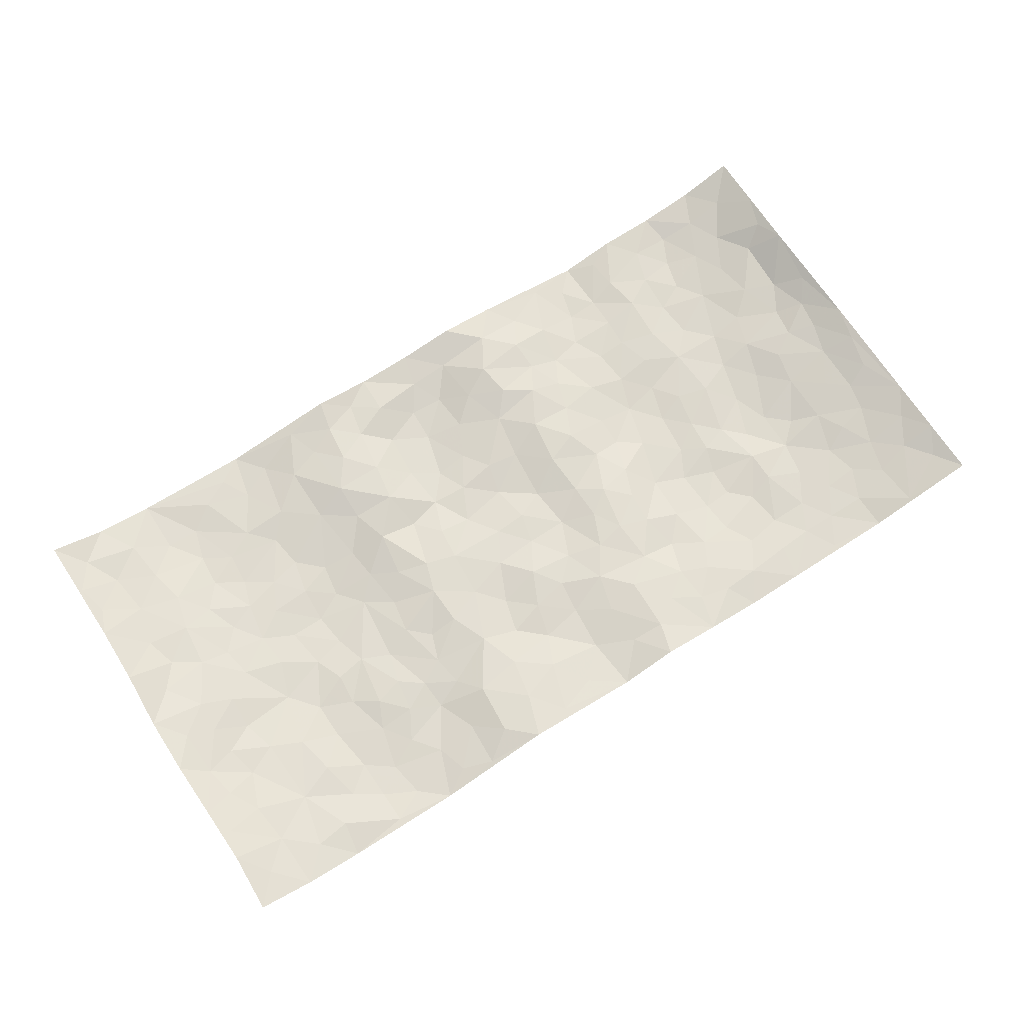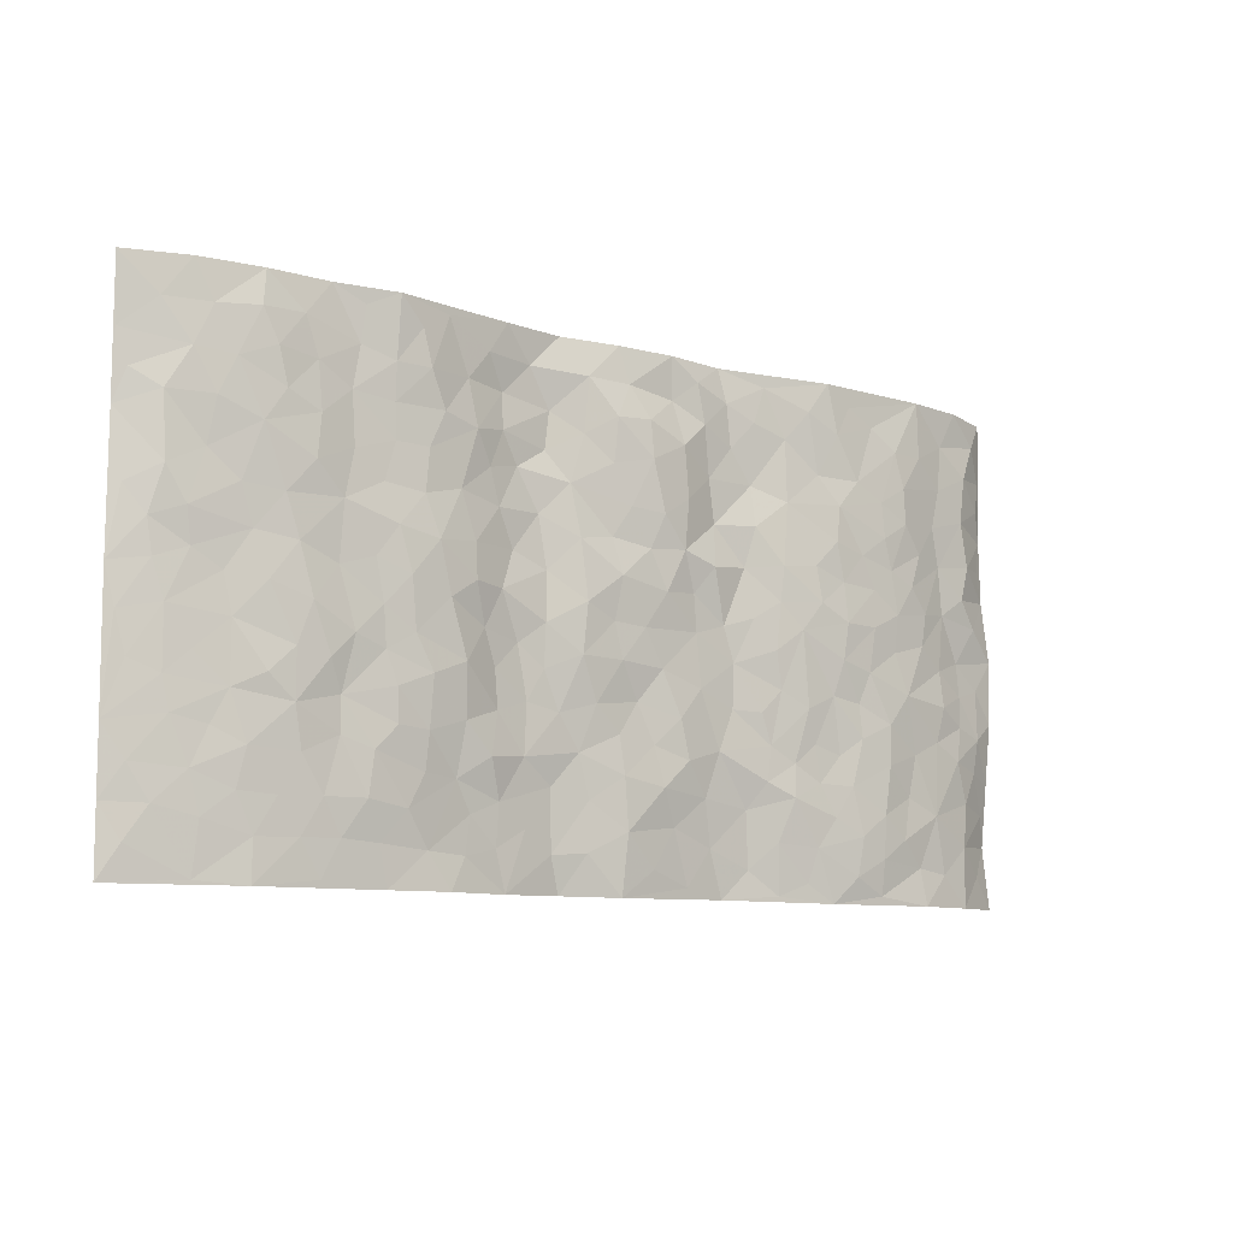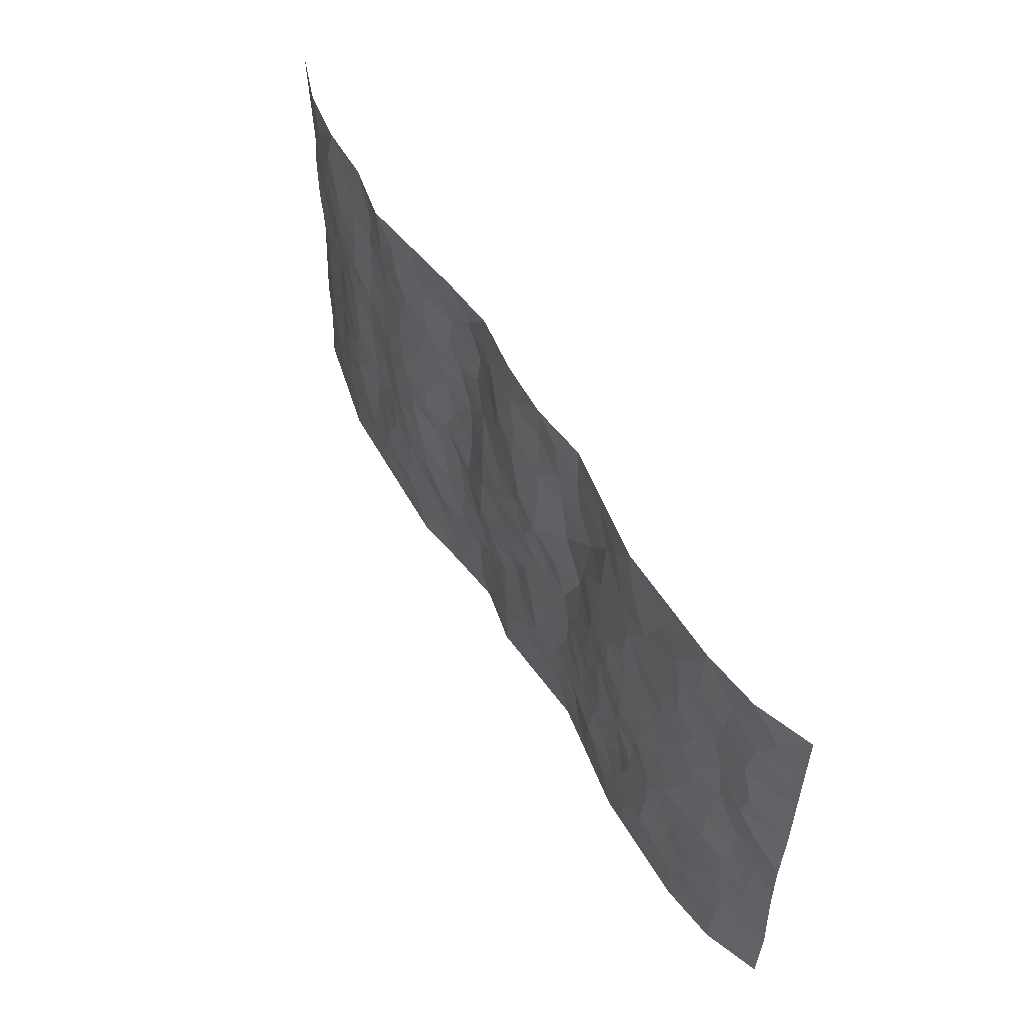
<metadata>
{"format":"obj","ext":"obj","renderer":"f3d","projection":"perspective","resolution":1024,"background":"white","views":[{"elev":69.2,"azim":-32.8,"up":"+Z"},{"elev":-9.0,"azim":142.2,"up":"+Y"},{"elev":55.1,"azim":-119.6,"up":"+Y"}]}
</metadata>
<code>
v -0.9734 0.003041 0.05343
v -0.9724 0.9962 0.05437
v 0.9781 0.00284 0.04395
v 0.9732 0.9994 0.05022
v -0.7987 0.3936 -0.00312
v -0.9778 0.5009 0.04331
v -0.8586 0.3588 0.01235
v -0.0009502 0.002199 0.003439
v -0.9725 0.2516 0.05513
v -0.9225 0.339 0.02674
v -0.7351 0.003363 -0.0101
v -0.9679 0.1273 0.06518
v -0.7112 0.2938 -0.009589
v -0.8578 0.002746 0.008514
v -0.8425 0.2897 0.004539
v -0.4893 0.002521 -0.0114
v -0.9508 0.1895 0.05166
v -0.2943 0.1698 0.01182
v -0.778 0.3232 -0.003043
v -0.863 0.1216 0.01165
v -0.9199 0.06517 0.03579
v -0.7962 0.06557 0.002021
v -0.6733 0.1279 -0.01668
v -0.724 0.07628 -0.003854
v -0.8738 0.2085 0.0158
v -0.9091 0.2713 0.0264
v -0.7703 0.1784 -0.004653
v -0.6924 0.2107 -0.009132
v -0.8627 0.4885 0.02471
v -0.9771 0.3759 0.04542
v -0.7352 0.9974 -0.006896
v -0.5363 0.2231 -0.01874
v 0.26 0.1575 0.006238
v -0.9693 0.7482 0.05713
v -0.3671 0.3943 -0.008196
v -0.7827 0.7524 0.003529
v -0.8001 0.8306 0.00244
v -0.5818 0.4426 -0.022
v -0.6008 0.6056 -0.01876
v -0.4888 0.9968 -0.0148
v -0.9499 0.6861 0.04591
v -0.6626 0.5623 -0.01766
v -0.3893 0.7531 -0.00526
v -0.5096 0.2805 -0.0116
v -0.4592 0.2259 -0.01136
v -0.4945 0.1629 -0.01663
v -0.4475 0.6368 -0.02107
v -0.3661 0.5603 -0.01057
v 0.166 0.4724 0.003255
v -0.3329 0.2224 -0.006338
v -0.2113 0.6109 -0.004748
v -0.3738 0.6294 -0.0124
v -0.3032 0.06045 0.01758
v -0.6284 0.7099 -0.02093
v -0.3939 0.1954 -0.01537
v -0.8718 0.6171 0.0126
v -0.0376 0.3489 0.007198
v 0.05787 0.3391 1.201e-05
v 0.2981 0.4503 -0.002161
v -0.09531 0.5514 -0.008927
v -0.1652 0.5567 0.001557
v 0.09284 0.6294 -0.0002894
v -0.6336 0.3466 -0.023
v -0.7498 0.5737 -0.005836
v -0.9466 0.8087 0.04088
v -0.5591 0.1299 -0.02221
v -0.3676 0.01409 0.006686
v -0.7958 0.4664 0.005222
v -0.6172 0.1731 -0.0225
v -0.6137 0.01943 -0.01135
v -0.2459 0.004953 0.0254
v -0.6154 0.08907 -0.01893
v -0.5459 0.05375 -0.01898
v -0.4309 0.03864 -0.004237
v -0.45 0.1048 -0.01367
v -0.8918 0.6849 0.01492
v -0.964 0.8723 0.05148
v -0.7377 0.509 -0.006862
v 0.0007436 0.9956 0.01109
v -0.8025 0.6749 0.009483
v -0.5619 0.3156 -0.01981
v -0.5123 0.4613 -0.02454
v 0.007072 0.571 -0.01087
v -0.0489 0.4832 -0.003875
v 0.003878 0.4197 -0.005003
v -0.1241 0.13 0.01014
v -0.5698 0.6699 -0.01886
v -0.9145 0.562 0.02431
v -0.7335 0.6907 -0.00799
v -0.4486 0.2979 -0.01028
v -0.6315 0.268 -0.0223
v -0.5012 0.6883 -0.02218
v -0.1727 0.4858 0.003664
v -0.2626 0.4371 0.005729
v -0.6483 0.6487 -0.01696
v -0.01114 0.1173 -0.002118
v -0.4146 0.5111 -0.01859
v -0.343 0.2895 -0.004871
v -0.2405 0.5045 0.007144
v -0.18 0.3832 0.0006835
v -0.9712 0.6242 0.05541
v -0.7067 0.6225 -0.01364
v -0.8125 0.5794 0.01131
v -0.3618 0.1119 -0.001128
v -0.5212 0.5334 -0.0283
v -0.6841 0.4068 -0.02018
v -0.1295 0.3254 -0.004848
v -0.1494 0.2506 -0.003207
v -0.5177 0.6117 -0.02165
v 0.1087 0.7276 0.01049
v -0.003217 0.2153 -0.002299
v -0.0728 0.2739 0.002283
v 0.004848 0.2886 0.00301
v -0.429 0.3646 -0.01594
v -0.1964 0.1859 0.009328
v -0.6546 0.4881 -0.016
v -0.5569 0.3817 -0.01589
v -0.4922 0.3923 -0.01607
v -0.3075 0.5248 -0.0003805
v -0.2589 0.3518 0.005426
v -0.3545 0.4679 -0.01103
v -0.226 0.2728 0.004546
v -0.0901 0.412 -0.0004629
v -0.5951 0.5315 -0.02393
v -0.09217 0.1992 -0.003984
v -0.2138 0.09615 0.01841
v -0.3983 0.2591 -0.009167
v -0.926 0.4384 0.03378
v -0.8664 0.4213 0.02085
v 0.09319 0.4217 -0.007798
v 0.2084 0.2372 0.006565
v 0.08392 0.5161 -0.009575
v 0.02048 0.4879 -0.004054
v 0.1665 0.392 0.007787
v 0.7916 0.4972 0.007675
v 0.2208 0.4329 0.01097
v 0.2669 0.3124 0.002893
v 0.16 0.5656 0.01077
v 0.1223 0.9954 0.02703
v -0.2936 0.6193 0.009626
v 0.4227 0.8781 -0.02147
v 0.4888 0.9963 -0.02589
v -0.2125 0.7792 0.01369
v -0.05738 0.8633 -0.01008
v -0.3214 0.3498 -0.005592
v -0.4584 0.5665 -0.02526
v -0.07485 0.05395 0.006115
v -0.1588 0.02434 0.0166
v 0.1208 0.00314 0.02652
v 0.01533 0.8588 -0.007952
v -0.01615 0.6988 -0.006923
v 0.4221 0.1968 -0.01408
v 0.3408 0.2891 -0.01327
v 0.5923 0.526 -0.01227
v 0.5249 0.5465 -0.01741
v 0.4562 0.1353 -0.01703
v 0.5242 0.228 -0.02133
v 0.4137 0.3611 -0.02475
v 0.02294 0.6396 0.0002283
v -0.05915 0.6269 -0.006179
v -0.1469 0.7286 -0.007894
v -0.08622 0.6922 -0.01527
v -0.05945 0.7904 -0.01607
v -0.1366 0.6326 -0.01002
v 0.02145 0.7736 -0.003158
v 0.2447 0.9962 0.01298
v -0.01753 0.9244 0.002126
v -0.2684 0.8441 0.0167
v -0.1987 0.8781 0.007484
v -0.3159 0.7789 0.01616
v -0.2433 0.9955 0.02304
v -0.2265 0.6944 0.01622
v -0.3166 0.6995 0.002594
v -0.1399 0.8284 -0.005787
v -0.1208 0.9957 0.007536
v 0.2183 0.7441 0.02005
v 0.1733 0.6653 0.01784
v 0.3253 0.5938 -0.01349
v 0.2609 0.5217 -0.0001476
v 0.2656 0.6641 0.004651
v 0.423 0.7429 -0.01726
v 0.3542 0.6818 -0.01105
v 0.2851 0.7317 0.003675
v 0.06973 0.927 0.007379
v 0.07868 0.8214 0.01076
v 0.1446 0.8559 0.02705
v 0.2511 0.8712 0.01934
v 0.3193 0.792 -0.007418
v 0.2324 0.5937 0.01083
v -0.883 0.8663 0.01097
v -0.6839 0.8158 -0.01824
v -0.8697 0.7738 0.009283
v -0.8577 0.997 0.01034
v -0.9217 0.9382 0.02508
v -0.8109 0.9201 0.005397
v -0.7349 0.8845 -0.01089
v -0.6063 0.9279 -0.01078
v -0.6636 0.8849 -0.01704
v -0.6893 0.7451 -0.01749
v -0.5613 0.8134 -0.0166
v -0.6234 0.7804 -0.01843
v -0.5113 0.8995 -0.01607
v -0.3913 0.8764 0.001362
v -0.5454 0.9587 -0.01218
v -0.4652 0.8146 -0.008331
v -0.4419 0.9345 -0.01132
v -0.3446 0.9705 0.007575
v -0.5123 0.76 -0.01868
v -0.3196 0.8991 0.00758
v -0.2577 0.9283 0.01493
v 0.1556 0.7826 0.02456
v 0.2541 0.8025 0.01194
v 0.1887 0.9309 0.02426
v 0.3912 0.8105 -0.01592
v 0.3365 0.8787 -0.002453
v 0.3807 0.9804 -0.009234
v 0.288 0.9354 0.004926
v 0.4403 0.9461 -0.02067
v 0.3794 0.4925 -0.02229
v 0.324 0.5276 -0.01683
v 0.4833 0.6035 -0.02226
v 0.431 0.6634 -0.01835
v 0.4046 0.5872 -0.02545
v 0.3533 0.1906 -0.002815
v 0.482 0.3347 -0.02128
v 0.4593 0.5219 -0.02591
v 0.3452 0.3871 -0.02022
v -0.1227 0.9118 0.009627
v -0.1825 0.9556 0.007961
v 0.3208 0.1335 0.003669
v 0.6138 0.01544 -0.009122
v 0.2016 0.3325 0.009844
v 0.2724 0.3838 0.003825
v 0.5852 0.2483 -0.01327
v 0.7337 0.9984 -0.004412
v 0.9764 0.2517 0.04756
v 0.4913 0.8109 -0.01499
v 0.7201 0.4879 -0.01187
v 0.4877 0.7457 -0.01329
v 0.9728 0.5009 0.05647
v 0.6713 0.2944 -0.01826
v 0.5094 0.4678 -0.01834
v 0.7795 0.3117 -0.0001005
v 0.5623 0.4157 -0.01888
v 0.4906 0.002578 -0.01058
v 0.08944 0.2517 0.009804
v 0.5064 0.07778 -0.01096
v 0.1345 0.3181 0.007791
v 0.4167 0.2667 -0.01773
v 0.8749 0.266 0.01637
v 0.6432 0.4621 -0.02076
v 0.5797 0.08299 -0.01316
v 0.4488 0.4256 -0.02259
v 0.6089 0.3719 -0.0209
v 0.2857 0.2318 -0.00917
v 0.4791 0.2718 -0.02102
v 0.2643 0.07867 0.008582
v 0.3668 0.002676 -0.01242
v 0.2445 0.001984 0.009173
v 0.2006 0.1147 0.01279
v 0.06713 0.1697 0.009467
v 0.1445 0.1897 0.01697
v 0.6145 0.1482 -0.01582
v 0.7777 0.4233 0.001342
v 0.7509 0.2221 -0.008674
v 0.6531 0.0817 -0.01005
v 0.6714 0.3849 -0.01905
v 0.7207 0.3396 -0.01551
v 0.8864 0.3268 0.02098
v 0.746 0.568 -0.002159
v 0.6944 0.1466 -0.009696
v 0.766 0.1511 -0.003462
v 0.8409 0.3682 0.01305
v 0.94 0.3505 0.04009
v 0.8862 0.4392 0.02161
v 0.5838 0.3136 -0.01131
v 0.8227 0.1071 0.006324
v 0.3324 0.06359 -0.0002896
v 0.4115 0.06924 -0.008769
v 0.07031 0.07781 0.009152
v 0.1417 0.07271 0.01942
v 0.9667 0.7503 0.06475
v 0.7344 0.08036 -0.005191
v 0.6574 0.2165 -0.01553
v 0.957 0.4256 0.04769
v 0.9059 0.5095 0.02875
v 0.8098 0.2513 0.006373
v 0.5343 0.1487 -0.02004
v 0.737 0.002649 -0.006555
v 0.5031 0.3942 -0.01667
v 0.9404 0.06504 0.03205
v 0.976 0.1273 0.04863
v 0.842 0.1815 0.00873
v 0.8997 0.1257 0.0219
v 0.8309 0.01033 0.01285
v 0.9373 0.1895 0.03304
v 0.6674 0.5559 -0.01467
v 0.6932 0.6331 -0.01293
v 0.5859 0.6359 -0.01511
v 0.8271 0.6918 0.008465
v 0.6328 0.7713 -0.01743
v 0.9513 0.6255 0.04924
v 0.7689 0.642 -0.00255
v 0.8566 0.5952 0.01058
v 0.7362 0.7441 -0.01353
v 0.8464 0.5308 0.01521
v 0.9151 0.5745 0.03046
v 0.8932 0.6597 0.01822
v 0.6416 0.6923 -0.02019
v 0.5663 0.7233 -0.01154
v 0.5096 0.6738 -0.01383
v 0.8549 0.8528 0.007839
v 0.7141 0.8715 -0.01699
v 0.8145 0.777 -0.001107
v 0.8981 0.7784 0.02043
v 0.7827 0.8446 -0.006593
v 0.9674 0.8748 0.0562
v 0.6963 0.8026 -0.01669
v 0.947 0.8119 0.04934
v 0.7434 0.9322 -0.01321
v 0.8557 0.9993 0.01141
v 0.6105 0.9976 -0.004658
v 0.8218 0.9265 0.002919
v 0.9056 0.9287 0.02577
v 0.662 0.9342 -0.009862
v 0.5564 0.9004 -0.008616
v 0.4916 0.8798 -0.01873
v 0.5495 0.9684 -0.01261
v 0.5706 0.8211 -0.008191
v 0.6374 0.8604 -0.01163
f 29 6 128
f 12 21 20
f 26 10 9
f 55 45 46
f 27 19 15
f 26 9 17
f 101 6 88
f 12 1 21
f 7 15 19
f 125 86 96
f 84 123 85
f 129 29 128
f 25 27 15
f 12 20 17
f 73 75 66
f 22 14 11
f 26 17 25
f 9 12 17
f 25 15 26
f 5 129 7
f 52 146 48
f 55 18 50
f 7 19 5
f 20 27 25
f 124 82 105
f 41 76 34
f 20 14 22
f 14 20 21
f 14 21 1
f 24 22 11
f 24 27 22
f 72 66 69
f 69 32 91
f 70 24 11
f 24 23 27
f 17 20 25
f 27 20 22
f 10 15 7
f 10 26 15
f 23 28 27
f 27 13 19
f 28 23 69
f 13 27 28
f 119 121 94
f 10 7 129
f 6 30 128
f 9 10 30
f 36 192 80
f 80 102 89
f 118 81 44
f 64 103 78
f 115 126 86
f 45 32 46
f 91 63 13
f 129 68 29
f 95 87 54
f 95 54 199
f 202 40 204
f 82 97 105
f 29 88 6
f 18 55 104
f 148 126 71
f 38 82 124
f 50 18 122
f 117 82 38
f 5 19 106
f 82 117 118
f 80 64 102
f 127 45 55
f 194 77 190
f 98 35 114
f 39 124 105
f 127 50 98
f 106 19 13
f 66 75 46
f 39 95 42
f 63 117 38
f 95 89 102
f 101 56 76
f 51 140 99
f 18 53 126
f 62 83 132
f 45 127 90
f 112 113 57
f 103 29 68
f 130 85 58
f 109 39 105
f 35 94 121
f 113 246 58
f 151 165 163
f 120 100 94
f 114 127 98
f 192 190 65
f 95 39 87
f 36 191 37
f 67 104 74
f 56 101 88
f 13 63 106
f 192 34 76
f 268 241 243
f 108 115 125
f 93 84 60
f 133 84 85
f 156 288 157
f 101 76 41
f 80 103 64
f 105 97 146
f 99 61 51
f 92 109 47
f 125 96 111
f 158 227 153
f 75 104 55
f 69 66 32
f 81 91 32
f 106 78 68
f 42 64 78
f 77 34 65
f 24 70 72
f 75 73 16
f 16 71 67
f 2 34 77
f 13 28 91
f 103 56 88
f 56 80 76
f 72 69 23
f 11 16 70
f 16 73 70
f 16 67 74
f 115 18 126
f 24 72 23
f 73 72 70
f 16 74 75
f 72 73 66
f 32 45 44
f 84 83 60
f 66 46 32
f 78 106 116
f 117 63 81
f 67 53 104
f 103 68 78
f 69 91 28
f 36 80 89
f 106 38 116
f 106 68 5
f 81 118 117
f 62 132 138
f 32 44 81
f 53 67 71
f 57 58 85
f 123 100 107
f 93 60 61
f 33 230 224
f 8 96 147
f 132 133 130
f 140 48 119
f 93 100 123
f 122 98 50
f 164 60 160
f 53 71 126
f 125 112 108
f 193 194 195
f 75 55 46
f 63 91 81
f 56 103 80
f 196 198 31
f 18 104 53
f 121 48 97
f 38 106 63
f 118 97 82
f 97 35 121
f 51 172 140
f 130 134 49
f 87 39 109
f 288 252 263
f 97 114 35
f 47 43 92
f 57 113 58
f 248 130 58
f 34 101 41
f 114 90 127
f 116 124 42
f 145 94 35
f 118 114 97
f 167 79 175
f 98 145 35
f 85 123 57
f 43 47 52
f 199 36 89
f 42 78 116
f 159 83 62
f 88 29 103
f 74 104 75
f 118 44 90
f 173 140 172
f 42 95 102
f 190 192 37
f 65 190 77
f 89 95 199
f 125 111 112
f 92 87 109
f 18 115 122
f 177 180 176
f 112 57 107
f 109 105 146
f 93 94 100
f 285 286 275
f 96 86 147
f 137 232 131
f 57 123 107
f 87 92 208
f 49 134 136
f 132 130 49
f 161 164 162
f 50 127 55
f 122 108 107
f 122 107 100
f 48 140 52
f 118 90 114
f 99 119 94
f 123 84 93
f 36 37 192
f 48 121 119
f 120 122 100
f 39 42 124
f 38 124 116
f 248 58 246
f 44 45 90
f 98 122 120
f 146 52 47
f 94 93 99
f 168 209 170
f 212 183 188
f 202 197 200
f 42 102 64
f 107 108 112
f 99 93 61
f 8 280 96
f 112 111 113
f 125 115 86
f 115 108 122
f 128 30 10
f 5 68 129
f 10 129 128
f 132 49 138
f 83 84 133
f 130 133 85
f 83 133 132
f 248 134 130
f 156 152 224
f 151 110 165
f 212 186 211
f 153 224 249
f 254 251 244
f 246 261 262
f 225 158 249
f 49 136 179
f 185 184 150
f 214 188 181
f 181 188 182
f 161 163 174
f 143 170 172
f 110 211 185
f 184 79 167
f 174 228 169
f 62 110 159
f 163 150 144
f 210 169 229
f 170 143 168
f 176 211 110
f 98 120 145
f 94 145 120
f 48 146 97
f 109 146 47
f 148 86 126
f 147 86 148
f 71 8 148
f 8 147 148
f 244 276 254
f 232 136 134
f 174 143 161
f 60 83 160
f 163 162 151
f 159 160 83
f 261 281 262
f 259 281 149
f 219 220 59
f 246 113 111
f 33 255 131
f 157 256 152
f 137 255 153
f 230 278 279
f 262 260 33
f 154 155 242
f 131 255 137
f 248 131 232
f 281 280 149
f 259 258 278
f 220 179 59
f 159 151 160
f 162 160 151
f 164 61 60
f 228 174 144
f 144 174 163
f 159 110 151
f 161 172 164
f 186 184 185
f 161 162 163
f 61 164 51
f 160 162 164
f 187 217 213
f 150 163 165
f 205 202 200
f 79 184 139
f 170 43 173
f 174 169 143
f 161 143 172
f 167 144 150
f 176 180 183
f 172 170 173
f 223 226 221
f 185 150 165
f 99 140 119
f 207 206 203
f 172 51 164
f 43 52 173
f 173 52 140
f 167 175 228
f 228 229 169
f 210 168 169
f 177 110 62
f 189 138 179
f 62 138 177
f 136 232 233
f 181 182 222
f 150 184 167
f 178 180 189
f 49 179 138
f 177 138 189
f 180 178 182
f 178 179 220
f 307 308 304
f 222 223 221
f 215 187 188
f 176 183 212
f 187 213 186
f 214 215 188
f 185 211 186
f 237 181 239
f 182 188 183
f 110 185 165
f 216 215 141
f 211 176 212
f 182 183 180
f 176 110 177
f 213 184 186
f 178 189 179
f 177 189 180
f 195 190 37
f 197 198 200
f 195 194 190
f 34 192 65
f 80 192 76
f 37 196 195
f 194 2 77
f 193 2 194
f 196 37 191
f 31 193 195
f 198 196 191
f 31 195 196
f 199 201 191
f 197 204 31
f 198 191 201
f 31 198 197
f 201 199 54
f 36 199 191
f 54 208 201
f 208 43 205
f 208 54 87
f 198 201 200
f 206 205 203
f 43 170 203
f 210 207 209
f 40 202 206
f 31 204 40
f 197 202 204
f 208 205 200
f 43 203 205
f 205 206 202
f 203 209 207
f 171 40 207
f 40 206 207
f 208 200 201
f 43 208 92
f 170 209 203
f 168 143 169
f 207 210 171
f 168 210 209
f 188 187 212
f 212 187 186
f 166 139 213
f 184 213 139
f 237 214 181
f 215 214 141
f 216 141 218
f 213 217 166
f 142 166 216
f 217 216 166
f 187 215 217
f 216 217 215
f 237 141 214
f 142 216 218
f 223 222 182
f 179 136 59
f 223 220 219
f 267 238 251
f 237 327 141
f 223 182 178
f 158 290 253
f 220 223 178
f 59 233 227
f 233 59 136
f 248 246 131
f 153 249 158
f 251 254 267
f 223 219 226
f 111 261 246
f 297 251 238
f 276 256 157
f 167 228 144
f 229 228 175
f 175 171 229
f 229 171 210
f 260 257 33
f 265 271 272
f 266 289 283
f 269 243 250
f 249 224 152
f 266 283 271
f 227 233 137
f 253 227 158
f 325 313 320
f 135 264 275
f 310 329 239
f 270 298 297
f 249 256 225
f 275 273 269
f 311 222 221
f 155 154 299
f 234 276 157
f 310 311 299
f 222 239 181
f 221 226 155
f 266 263 252
f 242 290 244
f 264 273 275
f 273 264 243
f 242 244 154
f 276 290 225
f 288 234 157
f 240 282 302
f 275 286 306
f 225 290 158
f 234 263 284
f 241 254 276
f 233 232 137
f 137 153 227
f 264 135 238
f 244 251 154
f 260 259 257
f 227 253 219
f 33 224 255
f 154 297 299
f 240 302 307
f 297 154 251
f 264 268 243
f 253 226 219
f 271 284 263
f 277 294 293
f 290 242 253
f 241 234 284
f 59 227 219
f 242 155 226
f 252 245 231
f 157 152 156
f 257 230 33
f 152 256 249
f 278 230 257
f 262 33 131
f 224 153 255
f 259 278 257
f 134 248 232
f 230 279 224
f 96 261 111
f 261 96 280
f 280 281 261
f 246 262 131
f 252 247 245
f 268 267 241
f 283 277 272
f 288 247 252
f 275 274 285
f 295 291 294
f 267 268 264
f 263 234 288
f 309 310 299
f 290 276 244
f 283 272 271
f 267 254 241
f 265 243 241
f 236 240 285
f 297 238 270
f 303 305 298
f 241 276 234
f 221 155 299
f 272 277 293
f 250 243 287
f 286 285 240
f 284 271 265
f 271 263 266
f 295 3 291
f 225 256 276
f 241 284 265
f 289 266 231
f 3 292 291
f 321 235 323
f 293 294 296
f 279 278 258
f 245 279 258
f 279 156 224
f 260 281 259
f 280 8 149
f 262 281 260
f 231 266 252
f 267 264 238
f 306 304 270
f 283 289 295
f 243 269 273
f 236 269 250
f 294 292 296
f 274 236 285
f 269 274 275
f 250 287 293
f 245 289 231
f 236 274 269
f 156 279 247
f 242 226 253
f 247 279 245
f 243 265 287
f 288 156 247
f 265 272 293
f 296 292 236
f 293 287 265
f 295 294 277
f 277 283 295
f 236 250 296
f 289 3 295
f 292 294 291
f 293 296 250
f 300 304 308
f 325 320 235
f 329 330 326
f 270 304 303
f 270 303 298
f 309 305 301
f 135 306 270
f 299 297 298
f 298 309 299
f 238 135 270
f 300 314 305
f 303 300 305
f 304 306 307
f 300 303 304
f 282 319 315
f 322 325 235
f 275 306 135
f 307 306 286
f 240 307 286
f 308 307 302
f 302 282 308
f 308 282 315
f 305 309 298
f 310 309 301
f 310 301 329
f 310 239 311
f 222 311 239
f 299 311 221
f 319 312 315
f 312 323 316
f 301 305 318
f 305 314 316
f 300 308 315
f 316 314 312
f 312 314 315
f 315 314 300
f 323 312 324
f 316 313 318
f 282 4 317
f 330 313 325
f 4 321 324
f 235 320 323
f 282 317 319
f 312 319 317
f 326 325 322
f 316 320 313
f 316 318 305
f 142 218 327
f 327 218 141
f 316 323 320
f 324 312 317
f 4 324 317
f 321 323 324
f 318 313 330
f 328 326 322
f 326 327 329
f 329 327 237
f 326 328 327
f 322 142 328
f 327 328 142
f 329 237 239
f 301 318 330
f 326 330 325
f 330 329 301

</code>
